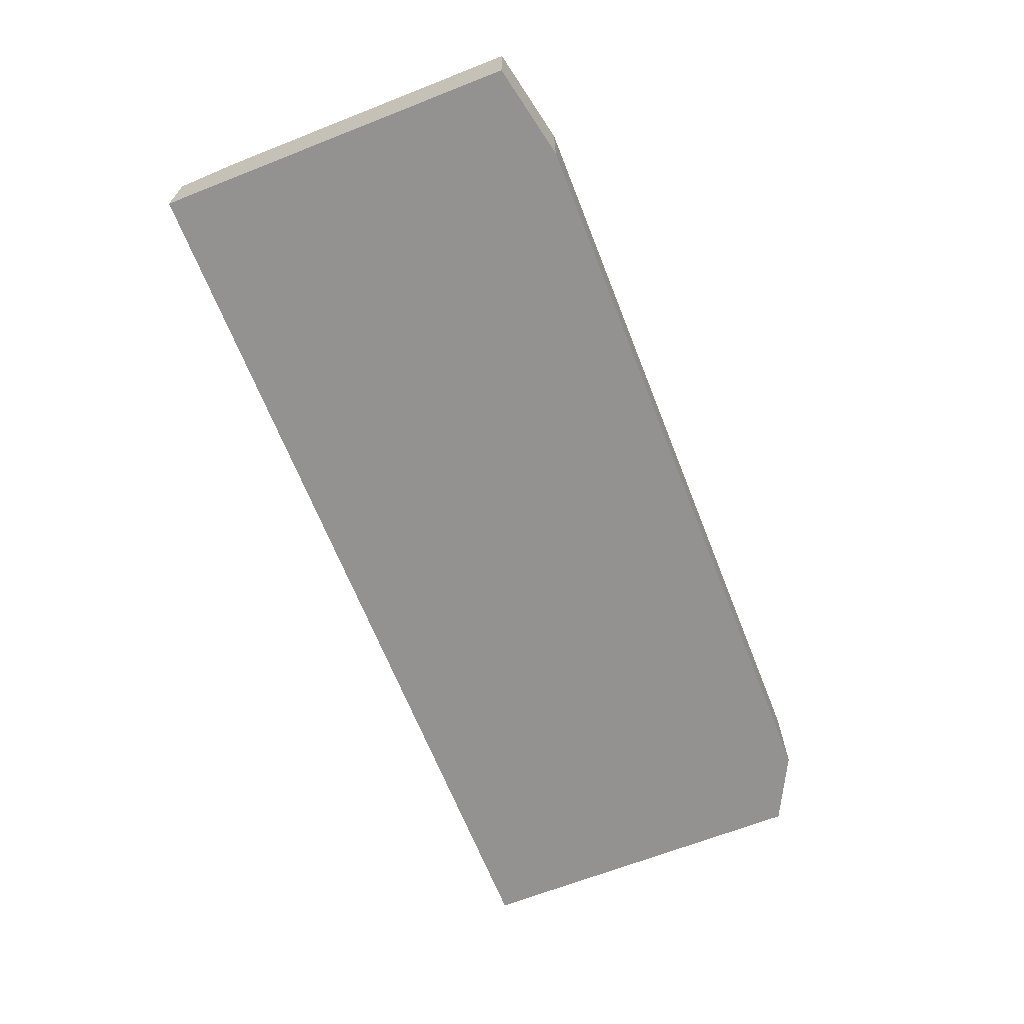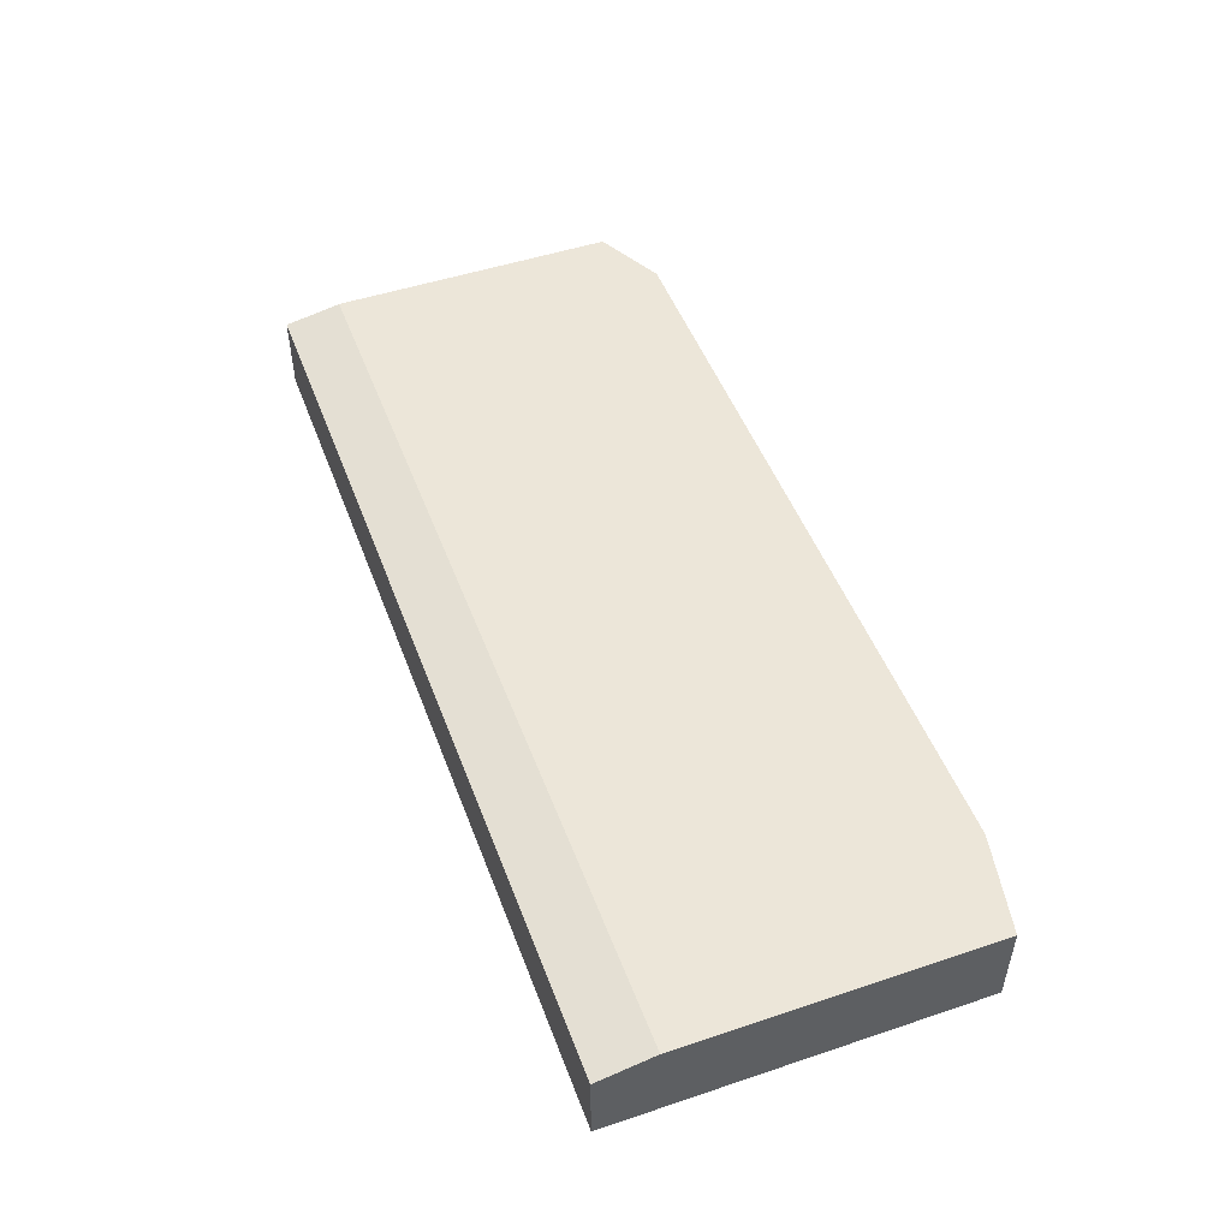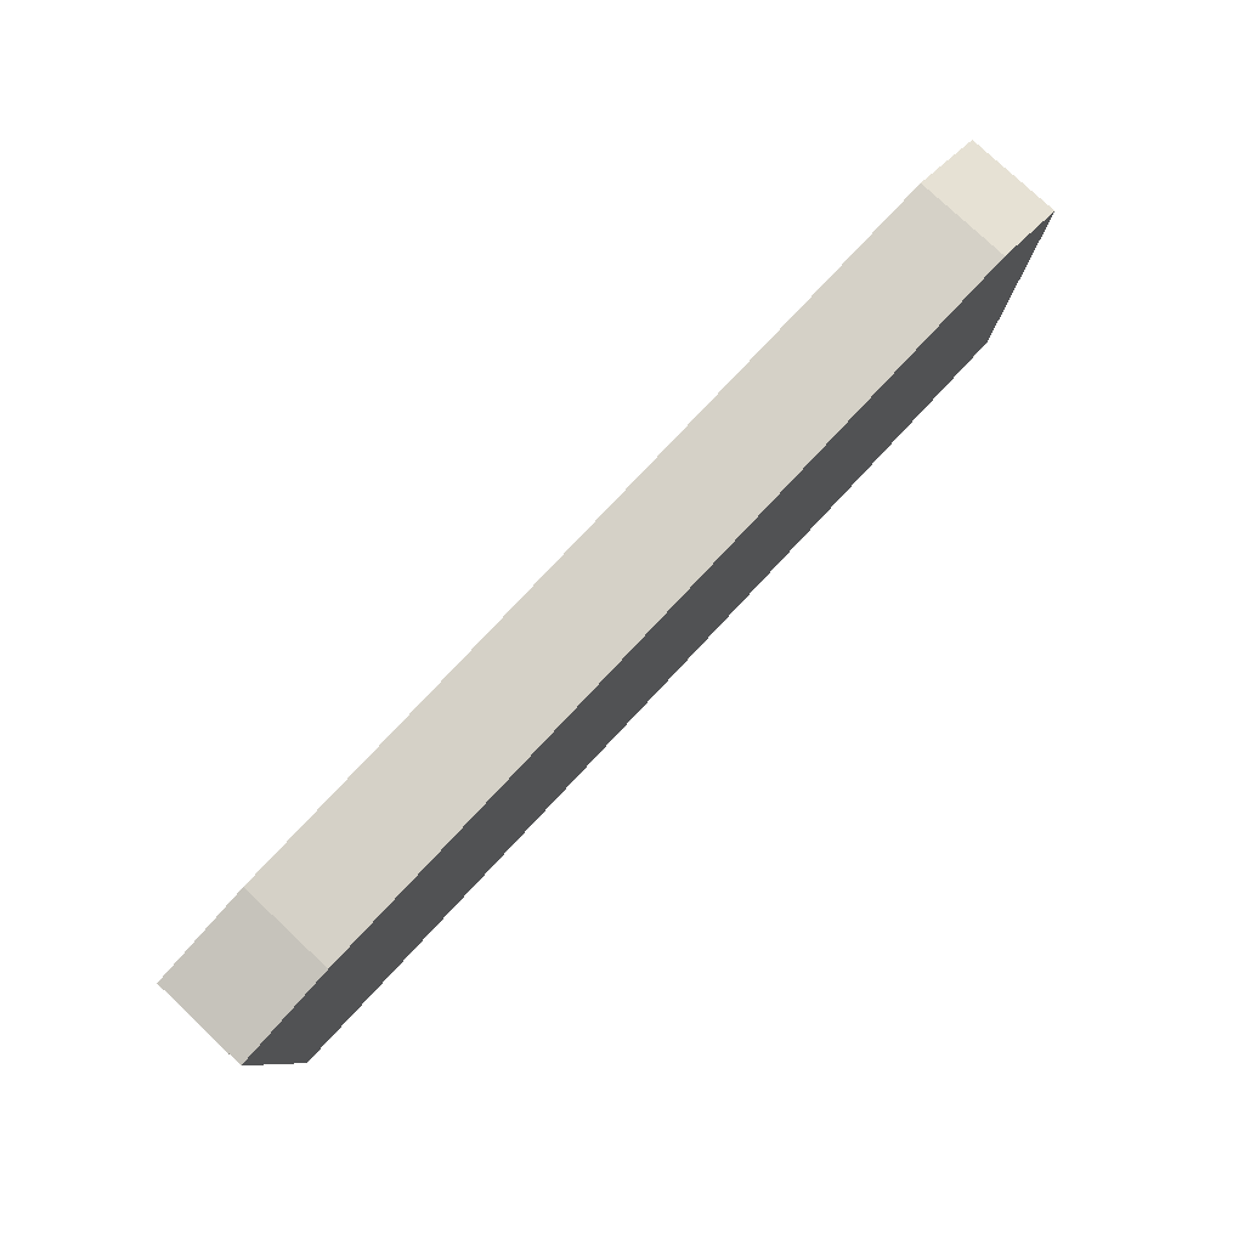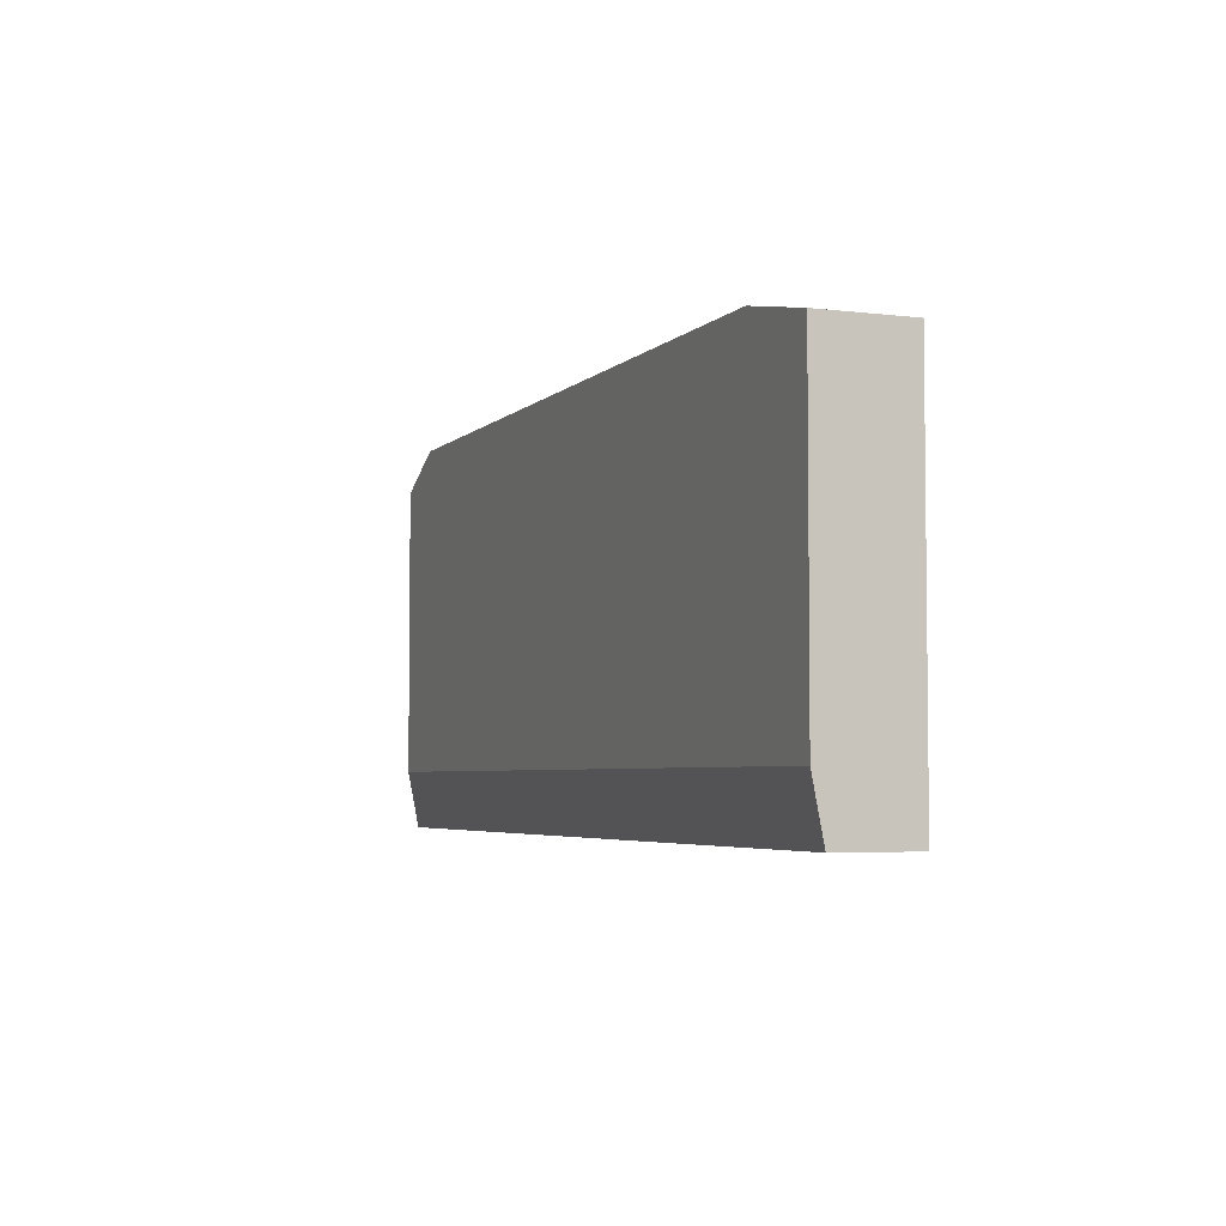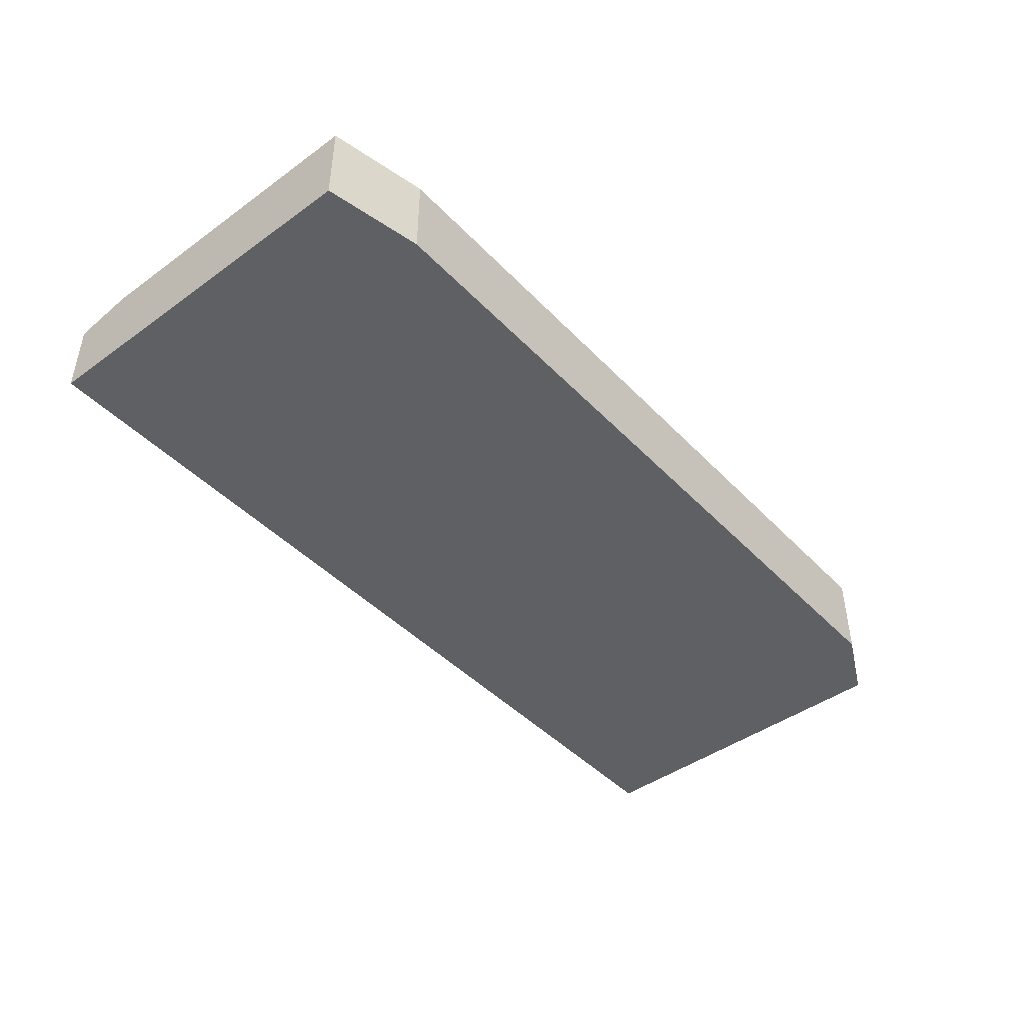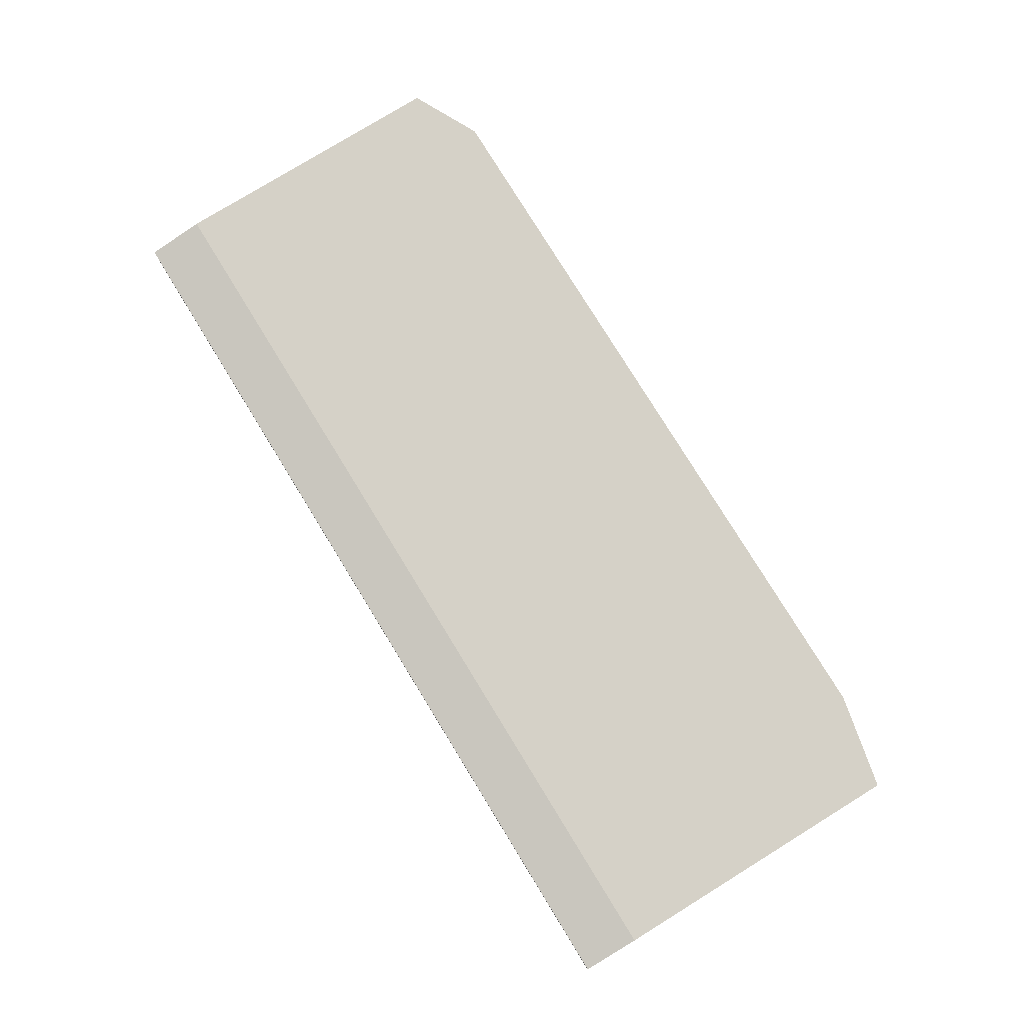
<metadata>
{"format":"obj","ext":"obj","renderer":"f3d","projection":"perspective","resolution":1024,"background":"white","views":[{"elev":-66.5,"azim":-68.5,"up":"+Y"},{"elev":49.4,"azim":-110.3,"up":"+Y"},{"elev":79.4,"azim":-46.9,"up":"+Z"},{"elev":-4.3,"azim":-111.7,"up":"+Z"},{"elev":-44.4,"azim":-49.9,"up":"+Y"},{"elev":78.8,"azim":-121.6,"up":"+Y"}]}
</metadata>
<code>
v 267.7 43 -148.6
v 267.7 43 -136.9
v 267.7 45.5 -148.6
v 297.5 43 -148.6
v 267.7 45.86 -136.9
v 270.8 43 -136.2
v 267.7 45.86 -146.7
v 297.5 45.5 -148.6
v 297.5 43 -137.4
v 270.8 45.86 -136.2
v 295.2 43 -136.2
v 297.5 45.86 -146.7
v 297.5 45.86 -137.4
v 295.2 45.86 -136.2
f 1 2 5
f 1 5 7
f 1 7 3
f 1 3 8
f 1 8 4
f 1 4 9
f 1 9 11
f 1 11 6
f 1 6 2
f 2 6 10
f 2 10 5
f 3 7 12
f 3 12 8
f 4 8 12
f 4 12 13
f 4 13 9
f 5 10 14
f 5 14 13
f 5 13 12
f 5 12 7
f 6 11 14
f 6 14 10
f 9 13 14
f 9 14 11

</code>
